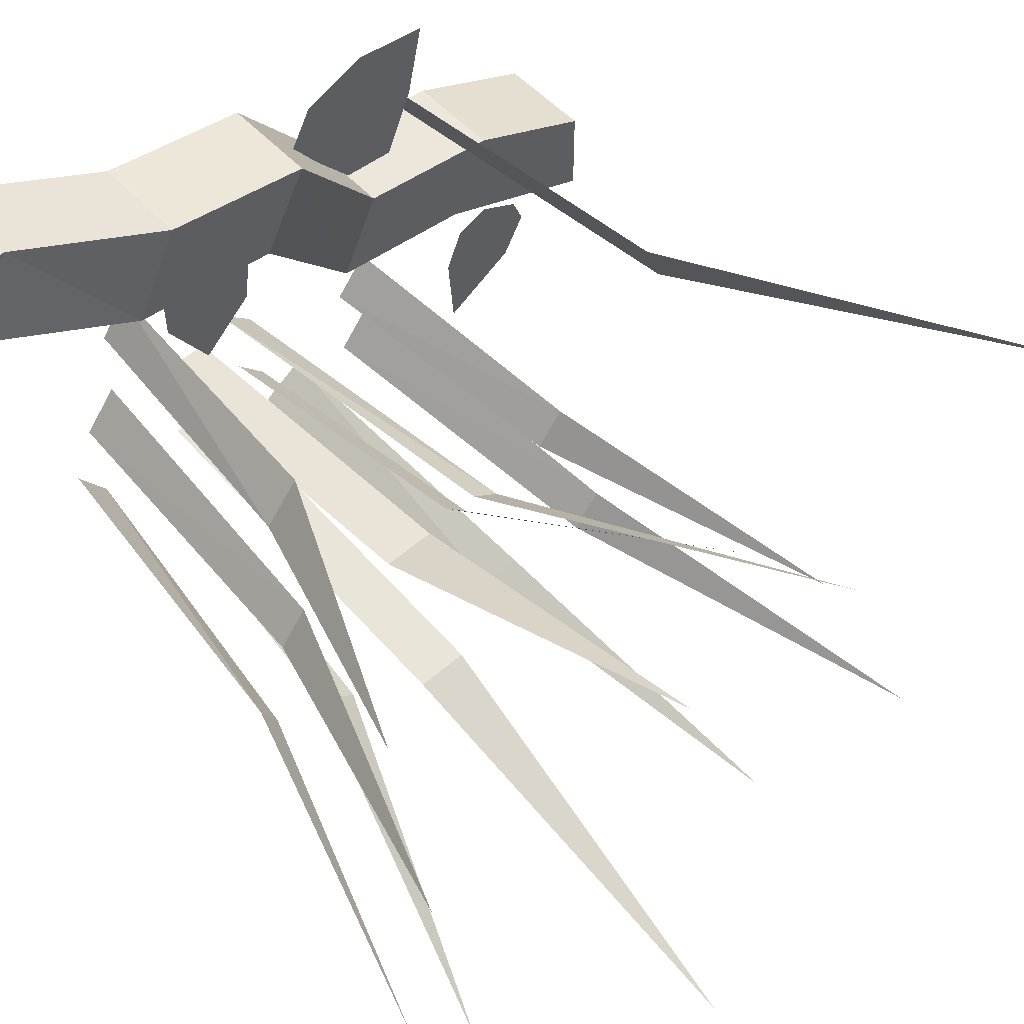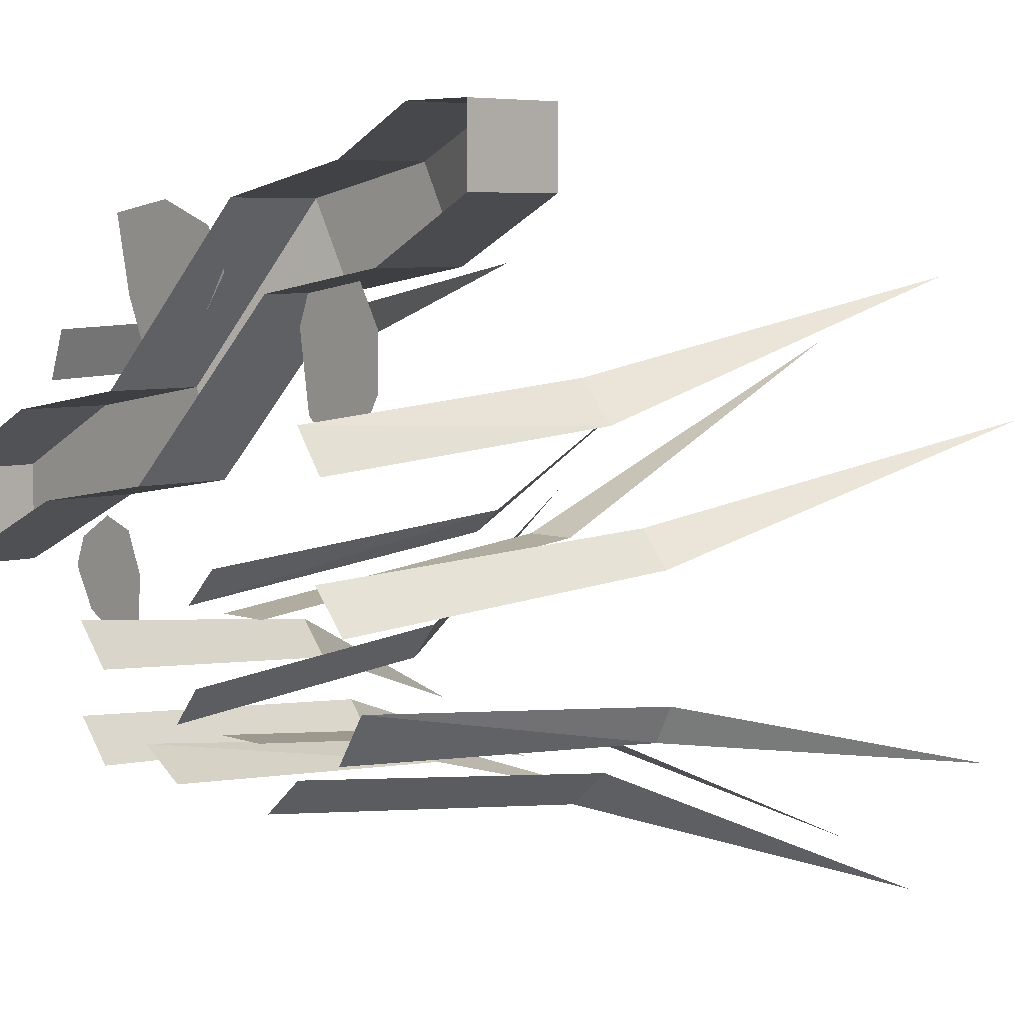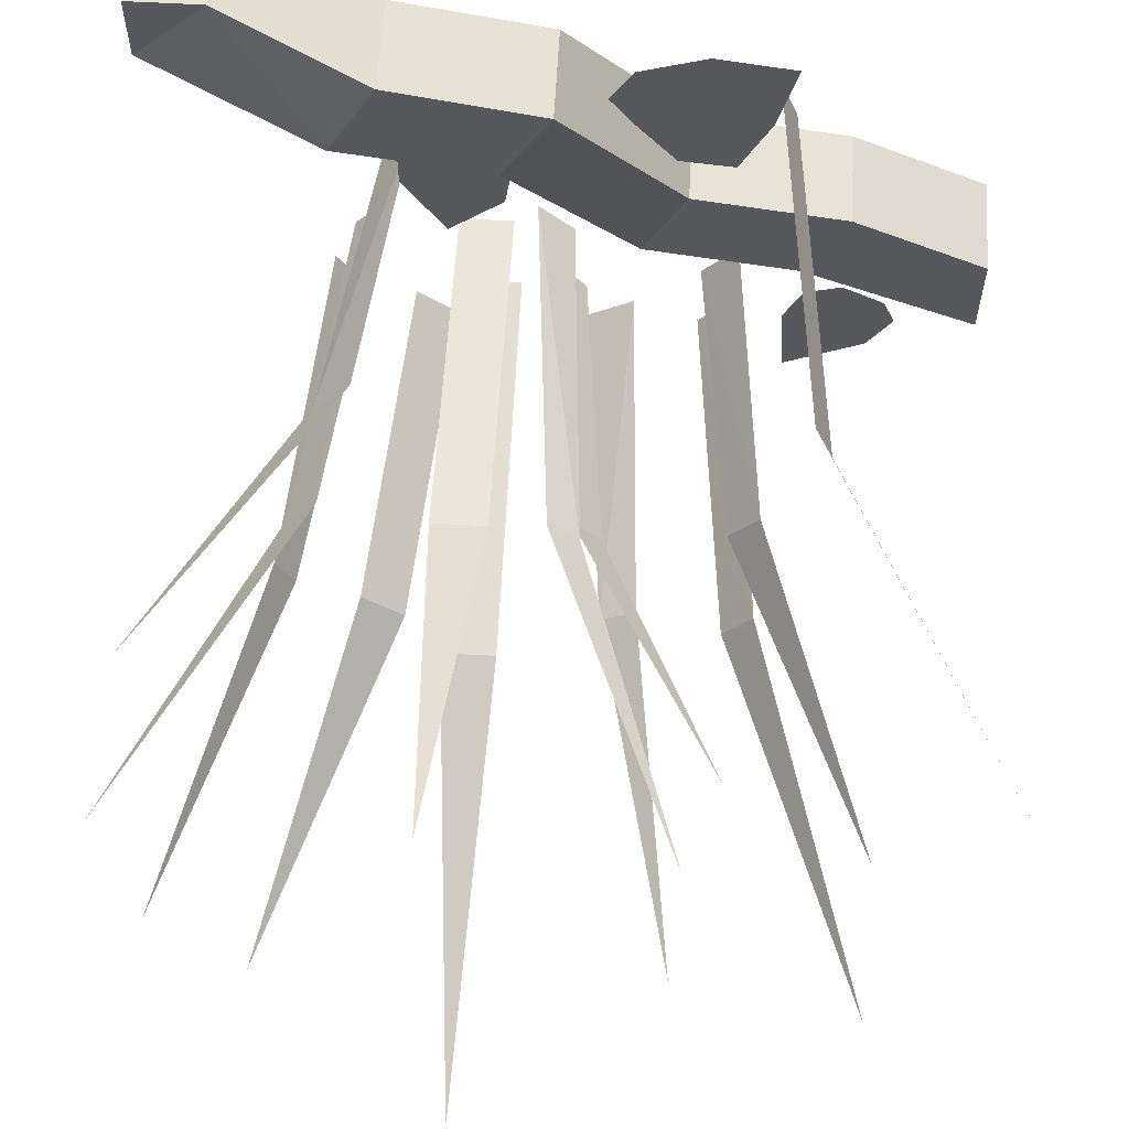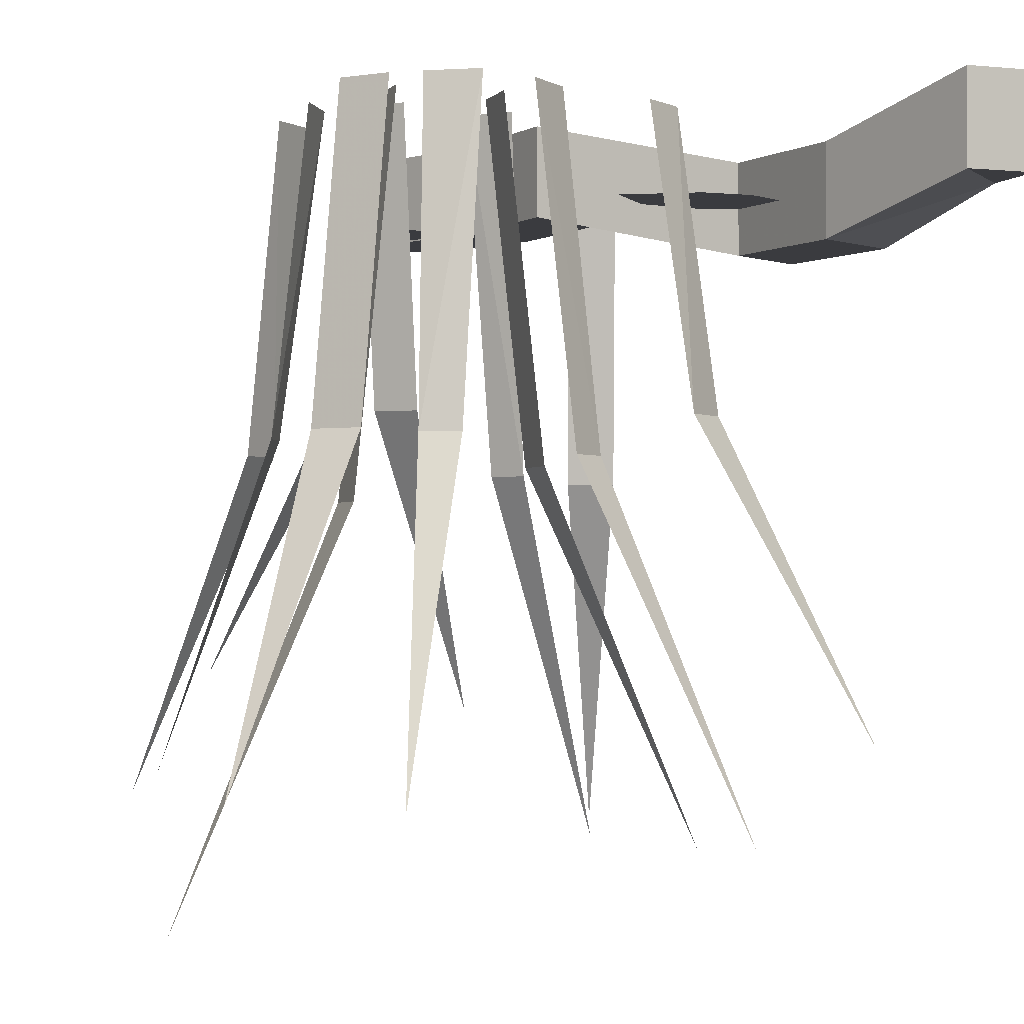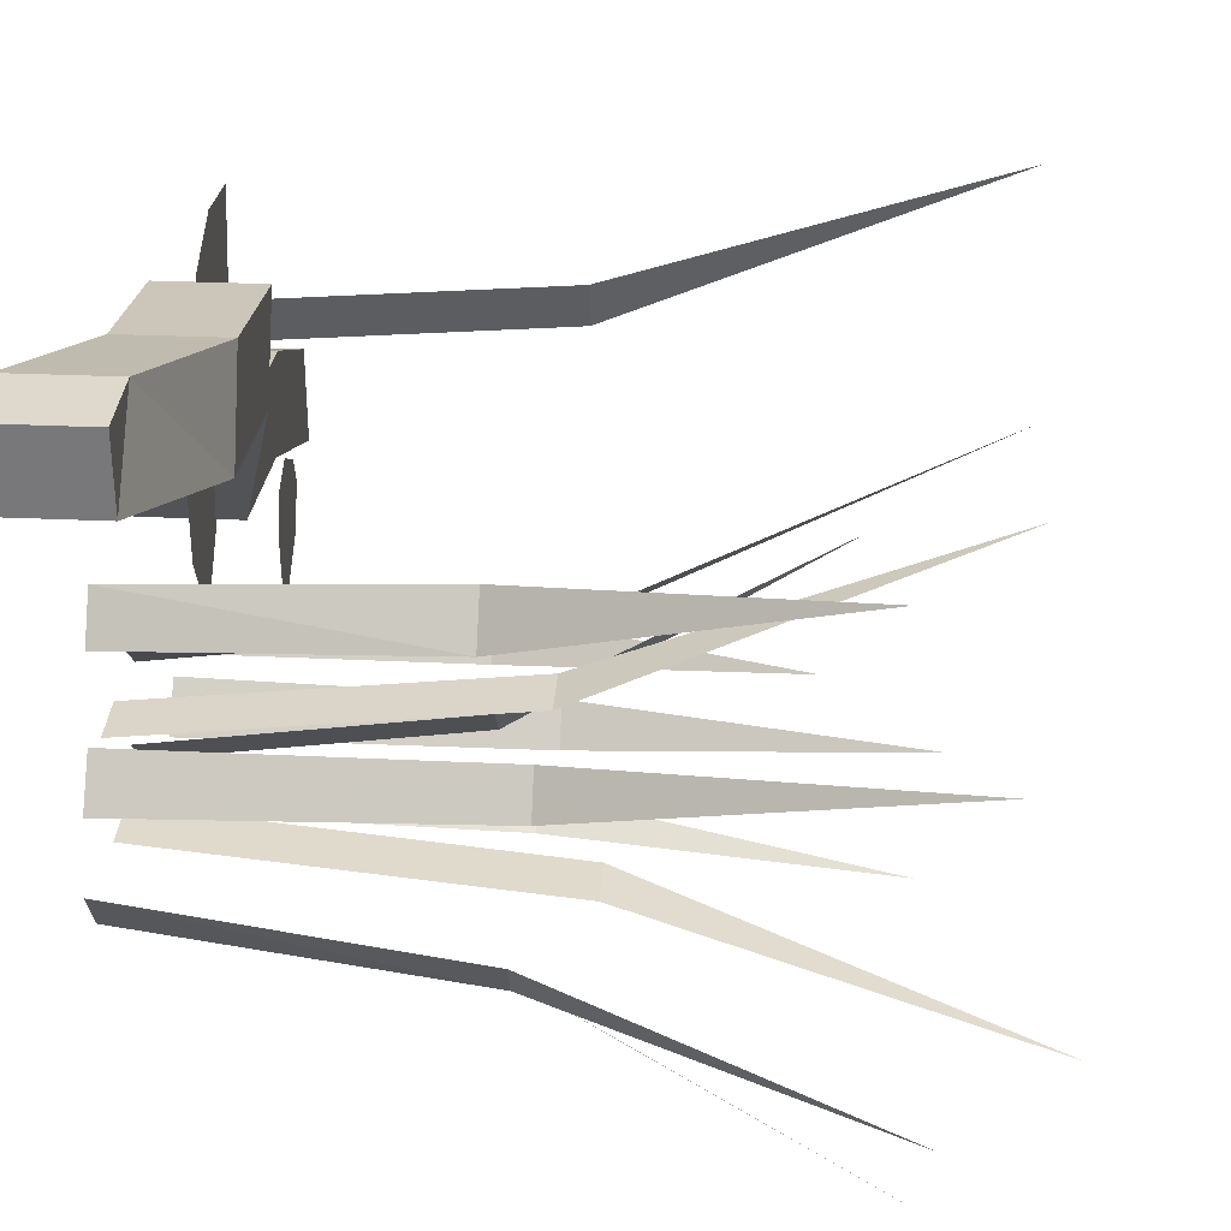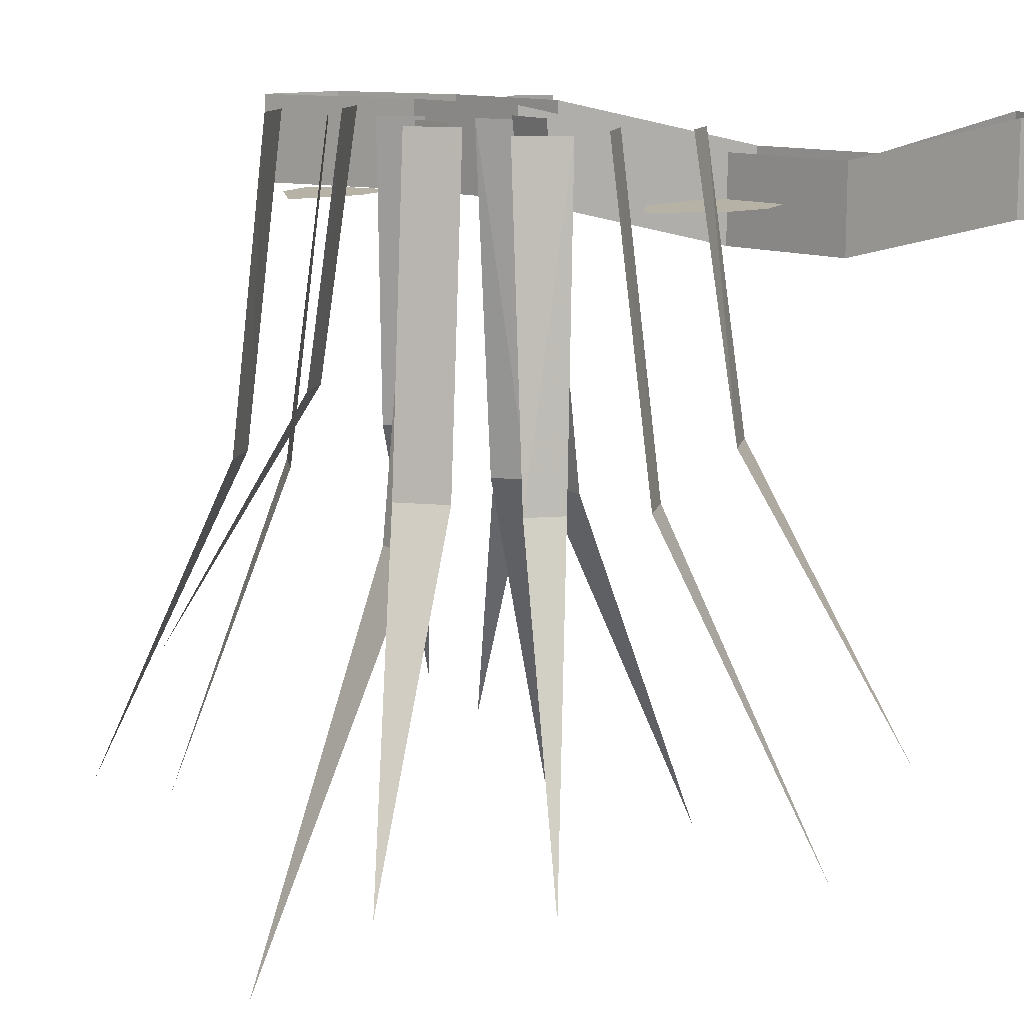
<metadata>
{"format":"obj","ext":"obj","renderer":"f3d","projection":"perspective","resolution":1024,"background":"white","views":[{"elev":55.3,"azim":-42.5,"up":"+Z"},{"elev":6.0,"azim":-132.8,"up":"+Z"},{"elev":61.8,"azim":3.2,"up":"+Z"},{"elev":-1.3,"azim":-110.0,"up":"+Y"},{"elev":32.0,"azim":-86.4,"up":"+Z"},{"elev":12.5,"azim":-126.9,"up":"+Y"}]}
</metadata>
<code>
o ground_decor/4839
v -19 -67 -33
v -10 -67 -33
v -10 0 -26
v -19 0 -26
v -14 -136 -62
v -11 -61 -1
v -20 -61 -1
v -20 0 -8
v -11 0 -8
v -16 -125 28
v 3 -62 -2
v -2 -62 2
v -7 -1 -2
v -1 -1 -8
v 20 -126 23
v -31 -53 25
v -37 -53 18
v -31 -2 13
v -26 -2 20
v -57 -106 40
v 26 -58 -39
v 31 -58 -33
v 26 0 -28
v 20 0 -35
v 51 -118 -54
v -37 -60 2
v -42 -60 -4
v -37 -1 -9
v -31 -1 -2
v -62 -120 17
v 6 -51 -22
v 1 -51 -16
v -4 0 -20
v 1 0 -26
v 26 -103 1
v -33 -56 -36
v -26 -56 -42
v -21 0 -36
v -28 0 -30
v -48 -112 -61
v 26 -48 -24
v 31 -48 -18
v 26 0 -13
v 20 0 -20
v 51 -97 -40
v 39 -62 26
v 36 -62 34
v 30 0 32
v 33 0 24
v 66 -127 41
v -46 -57 -24
v -43 -57 -30
v -36 -1 -27
v -41 -1 -19
v -62 -113 -38
v 6 -56 -40
v 12 -56 -37
v 9 0 -30
v 1 0 -35
v 20 -112 -56
v 64 0 8
v 64 -16 8
v 64 -16 -8
v 64 0 -8
v 35 0 5
v 35 -16 5
v 10 -16 9
v 10 0 9
v -11 -24 38
v -11 -8 38
v -36 -24 42
v -36 -8 42
v -64 -16 52
v -64 0 52
v -64 0 64
v -64 -16 64
v -52 0 64
v -52 -16 64
v -28 -24 57
v -28 -8 57
v -3 -24 52
v -3 -8 52
v 17 -16 23
v 17 0 23
v 42 -16 19
v 42 0 19
v -27 -16 33
v -27 -16 24
v -20 -16 12
v -11 -16 20
v -9 -16 33
v -11 -16 38
v -23 -16 40
v 42 -16 1
v 36 -16 -1
v 33 -16 -8
v 34 -16 -22
v 47 -16 -15
v 51 -16 -8
v 49 -16 -3
v 24 -12 26
v 29 -12 37
v 32 -12 50
v 19 -12 52
v 8 -12 48
v 4 -12 41
v 15 -12 27
f 1 2 3
f 1 3 4
f 1 4 2
f 1 2 5
f 1 5 2
f 4 3 2
f 6 7 8
f 6 8 9
f 6 9 7
f 6 7 10
f 6 10 7
f 9 8 7
f 11 12 13
f 11 13 14
f 11 14 12
f 11 12 15
f 11 15 12
f 14 13 12
f 16 17 18
f 16 18 19
f 16 19 17
f 16 17 20
f 16 20 17
f 19 18 17
f 21 22 23
f 21 23 24
f 21 24 22
f 21 22 25
f 21 25 22
f 24 23 22
f 26 27 28
f 26 28 29
f 26 29 27
f 26 27 30
f 26 30 27
f 29 28 27
f 31 32 33
f 31 33 34
f 31 34 32
f 31 32 35
f 31 35 32
f 34 33 32
f 36 37 38
f 36 38 39
f 36 39 37
f 36 37 40
f 36 40 37
f 39 38 37
f 41 42 43
f 41 43 44
f 41 44 42
f 41 42 45
f 41 45 42
f 44 43 42
f 46 47 48
f 46 48 49
f 46 49 47
f 46 47 50
f 46 50 47
f 49 48 47
f 51 52 53
f 51 53 54
f 51 54 52
f 51 52 55
f 51 55 52
f 54 53 52
f 56 57 58
f 56 58 59
f 56 59 57
f 56 57 60
f 56 60 57
f 59 58 57
f 61 62 63
f 61 63 64
f 64 63 65
f 65 63 66
f 65 66 67
f 65 67 68
f 68 67 69
f 68 69 70
f 70 69 71
f 70 71 72
f 72 71 73
f 72 73 74
f 74 73 75
f 75 73 76
f 75 76 77
f 77 76 78
f 77 78 79
f 77 79 80
f 80 79 81
f 80 81 82
f 82 81 83
f 82 83 84
f 84 83 85
f 84 85 86
f 86 85 61
f 61 85 62
f 62 85 63
f 63 85 66
f 66 85 83
f 66 83 67
f 67 83 81
f 67 81 69
f 69 81 71
f 71 81 79
f 71 79 78
f 71 78 73
f 73 78 76
f 87 88 89
f 87 89 90
f 87 90 91
f 87 91 92
f 87 92 93
f 94 95 96
f 94 96 97
f 94 97 98
f 94 98 99
f 94 99 100
f 101 102 103
f 101 103 104
f 101 104 105
f 101 105 106
f 101 106 107

</code>
